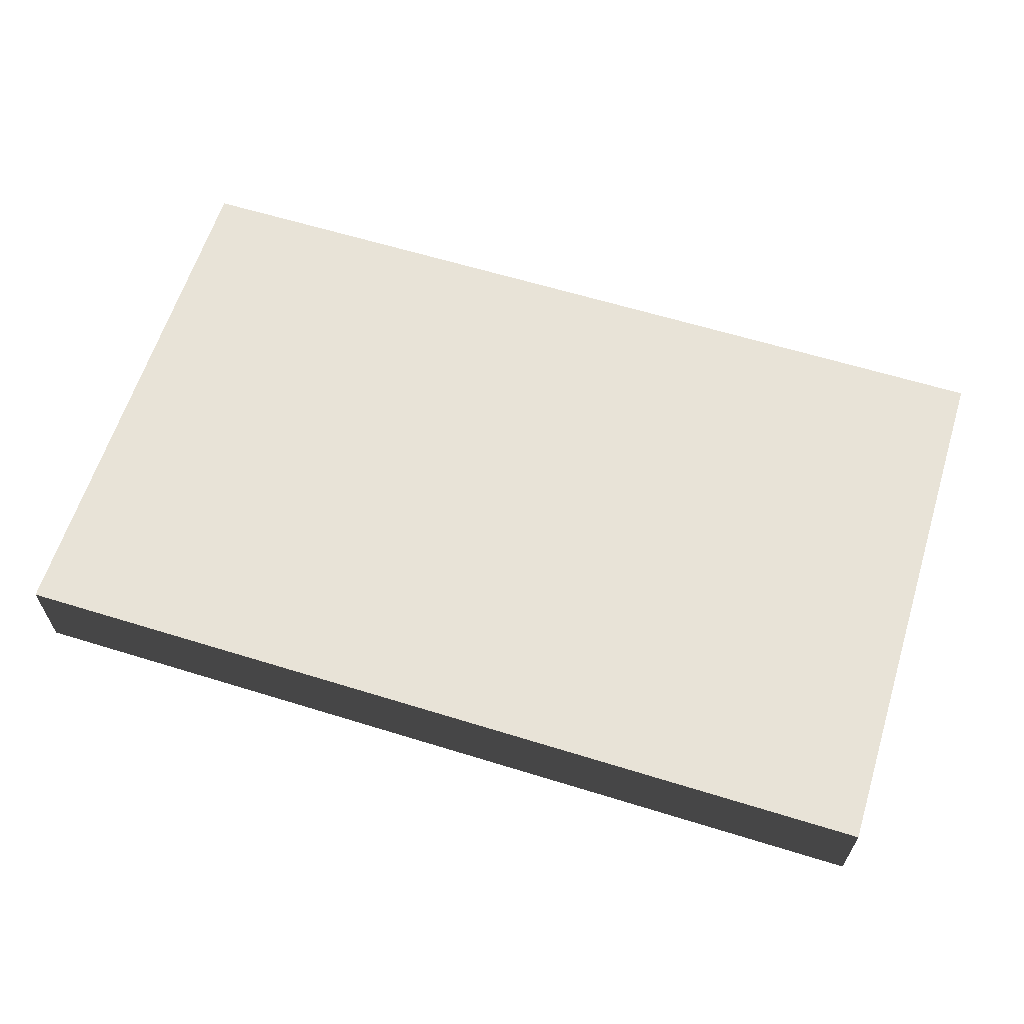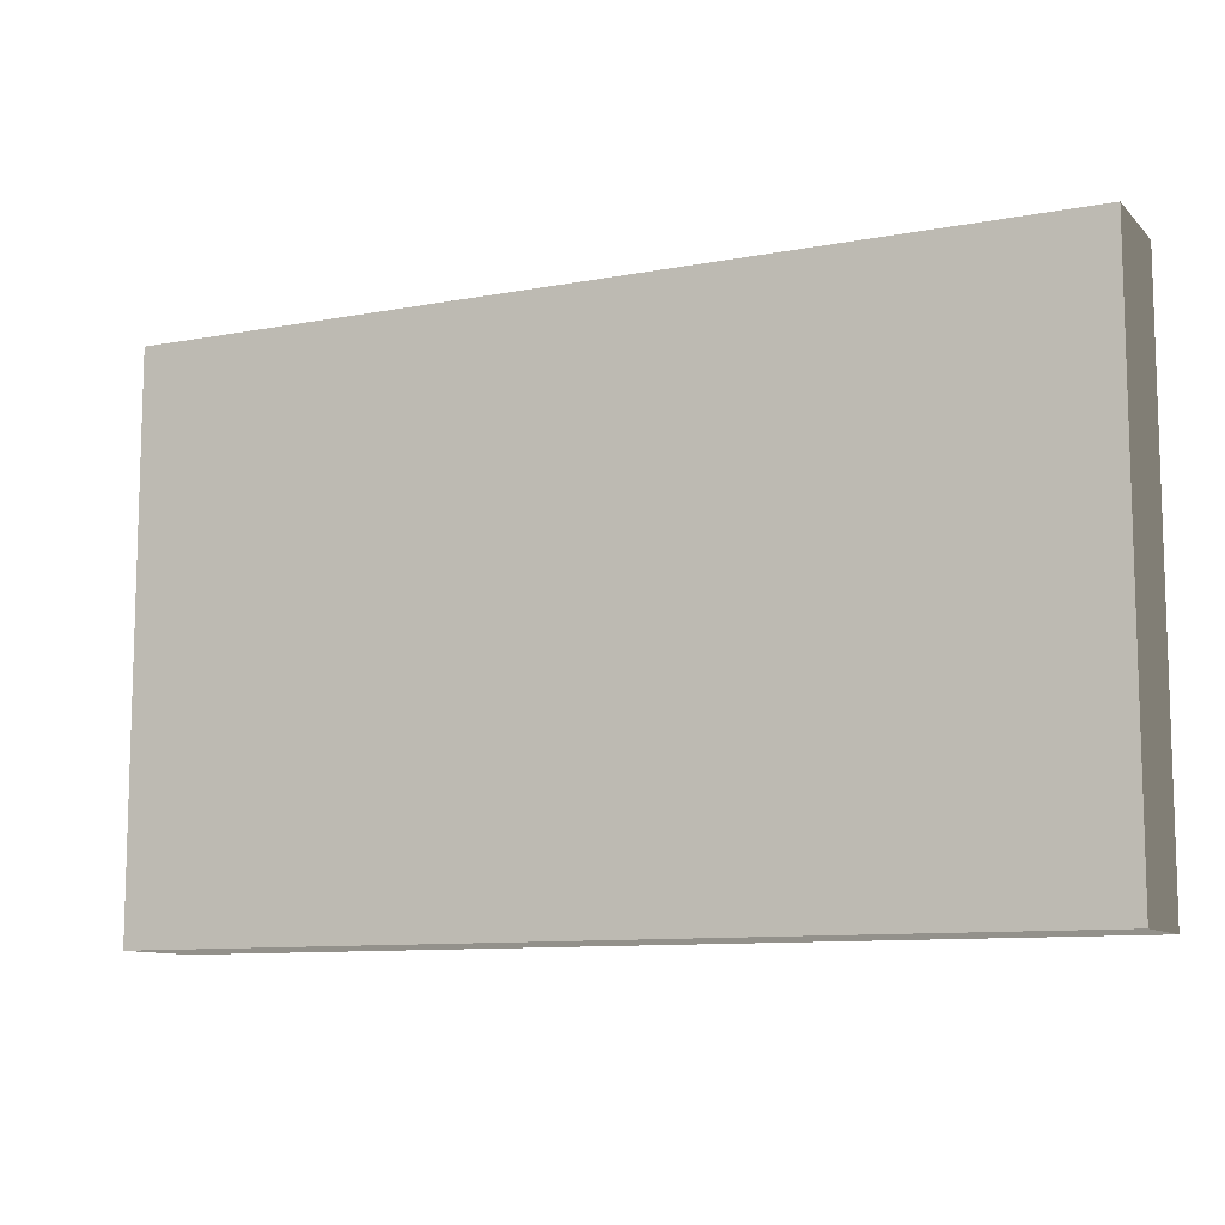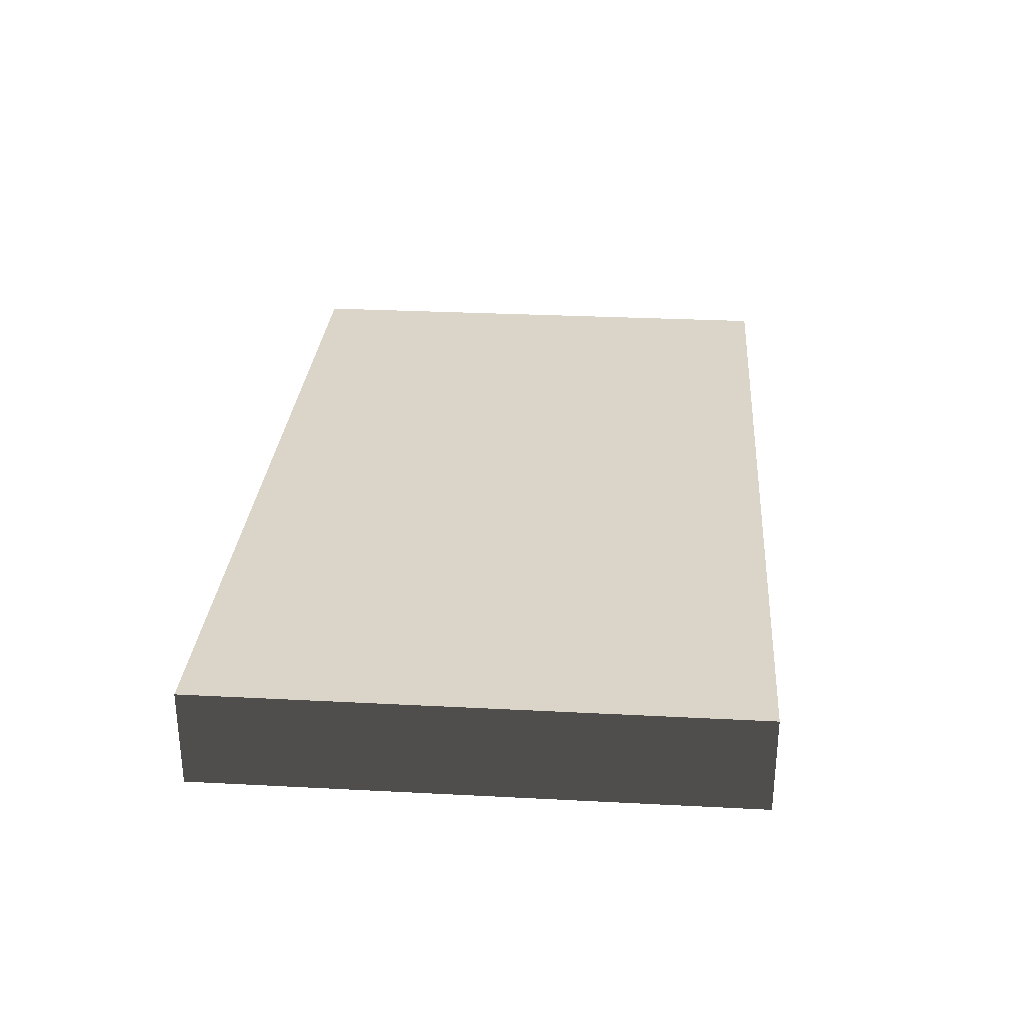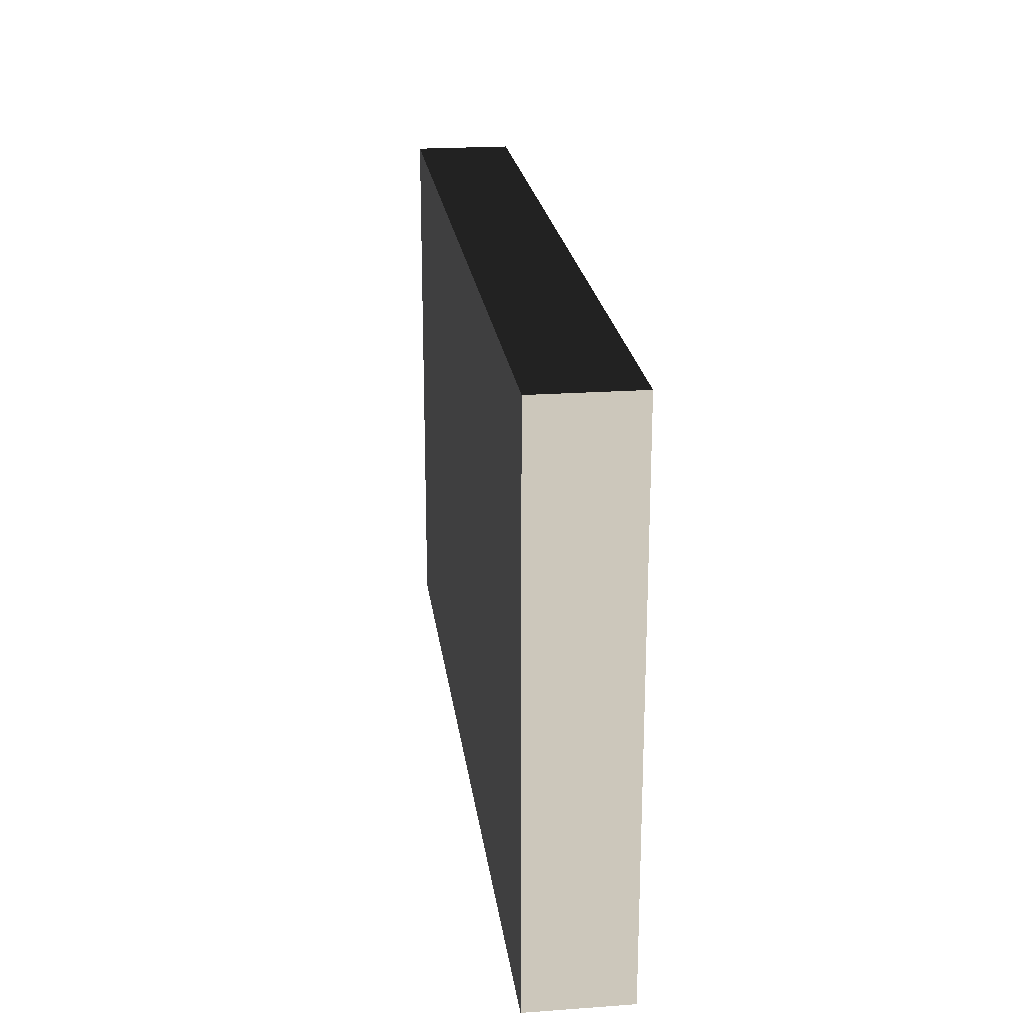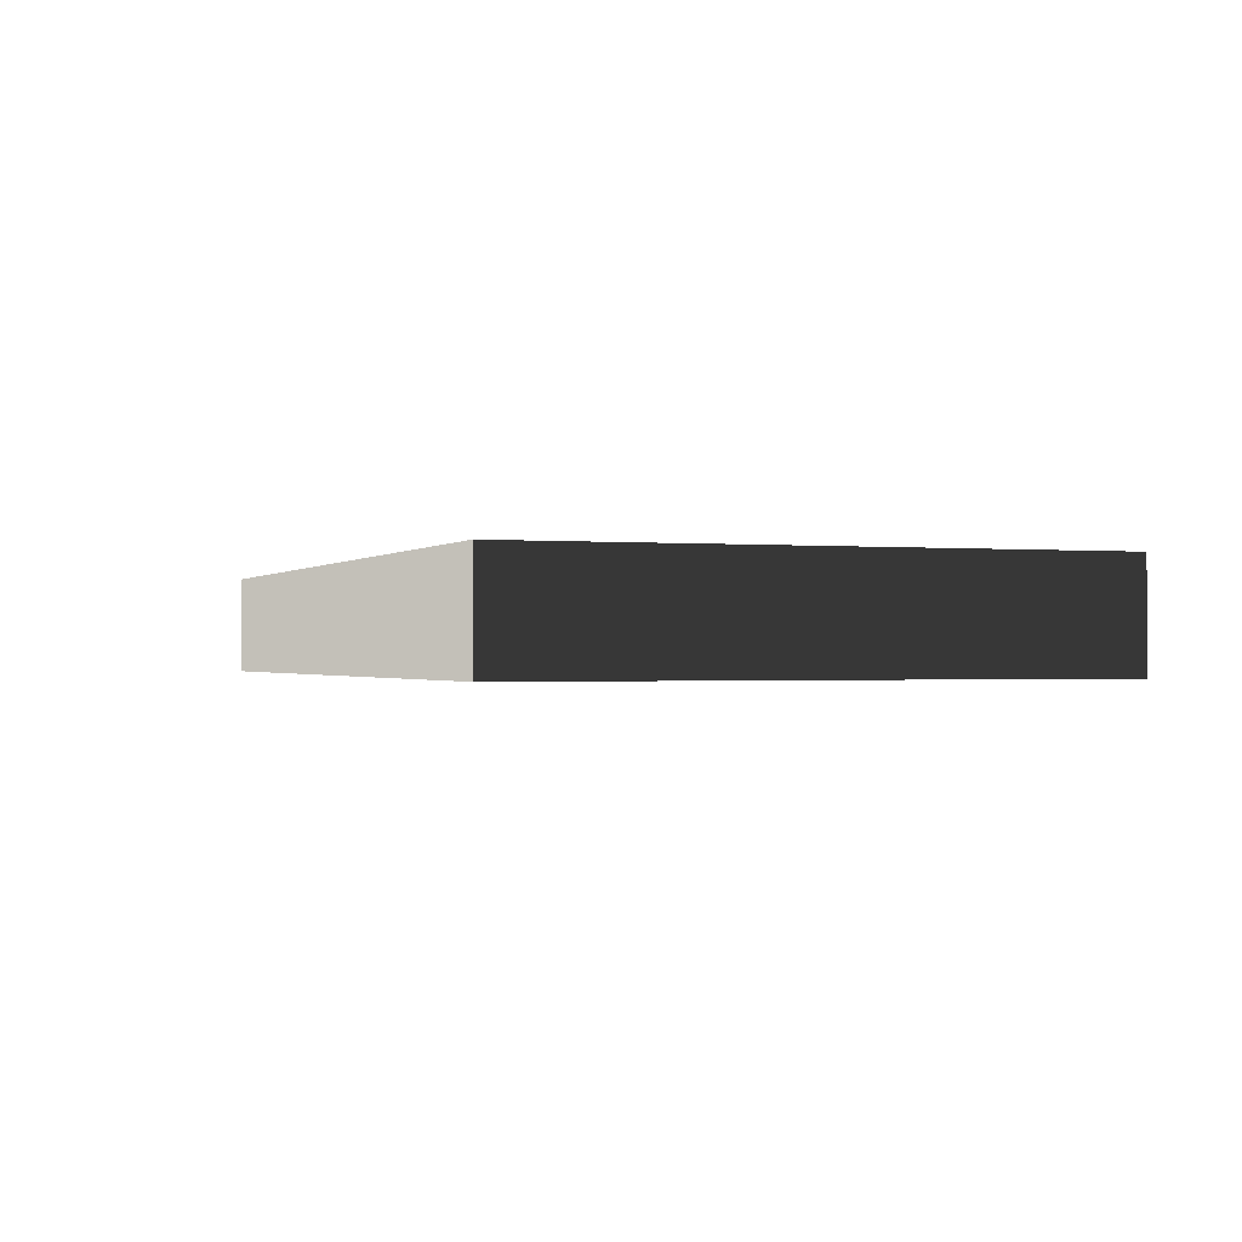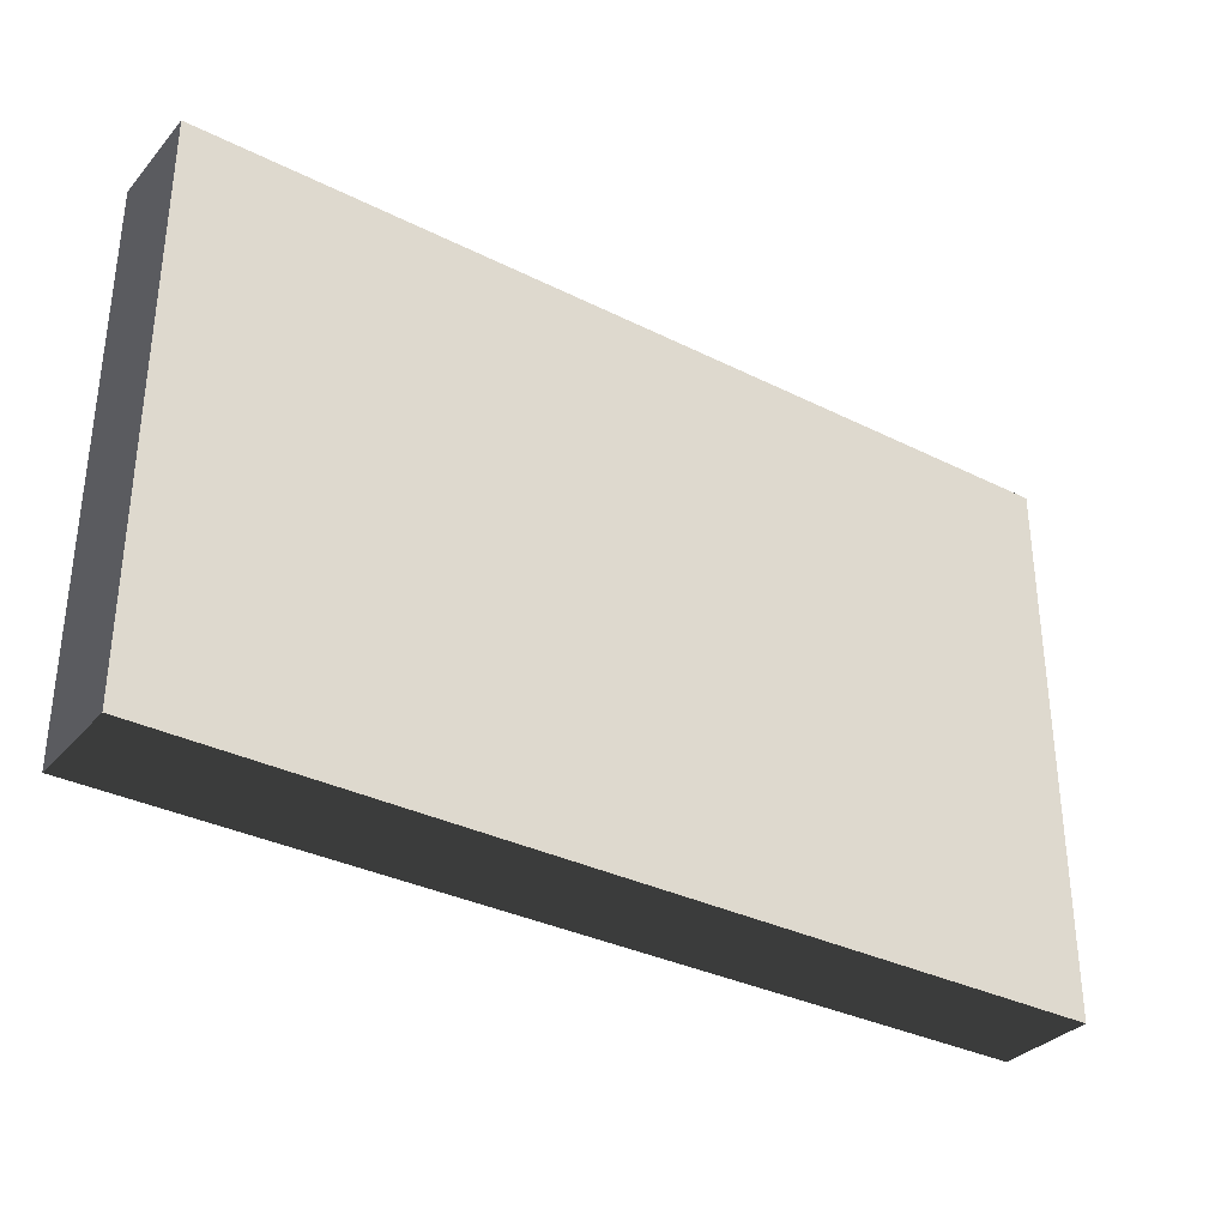
<metadata>
{"format":"obj","ext":"obj","renderer":"f3d","projection":"perspective","resolution":1024,"background":"white","views":[{"elev":62.1,"azim":17.4,"up":"+Y"},{"elev":-10.2,"azim":-154.5,"up":"+Z"},{"elev":29.3,"azim":94.4,"up":"+Y"},{"elev":21.7,"azim":-97.2,"up":"+Z"},{"elev":-0.8,"azim":70.0,"up":"+Y"},{"elev":-33.3,"azim":145.5,"up":"+Z"}]}
</metadata>
<code>
v -0.4326 0.0903 0.2631
v -0.4326 0.0903 -0.2631
v 0.4326 0.0903 -0.2631
v 0.4326 0.0903 0.2631
v -0.4326 -0.005122 0.2631
v -0.4326 0.0903 0.2631
v 0.4326 0.0903 0.2631
v 0.4326 -0.005122 0.2631
v 0.4326 -0.005122 0.2631
v 0.4326 0.0903 0.2631
v 0.4326 0.0903 -0.2631
v 0.4326 -0.005122 -0.2631
v 0.4326 -0.005122 -0.2631
v 0.4326 0.0903 -0.2631
v -0.4326 0.0903 -0.2631
v -0.4326 -0.005122 -0.2631
v -0.4326 -0.005122 -0.2631
v -0.4326 0.0903 -0.2631
v -0.4326 0.0903 0.2631
v -0.4326 -0.005122 0.2631
g Street_well1_(2)_904_244
f 1 3 2
f 1 4 3
f 5 7 6
f 5 8 7
f 9 11 10
f 9 12 11
f 13 15 14
f 13 16 15
f 17 19 18
f 17 20 19

</code>
